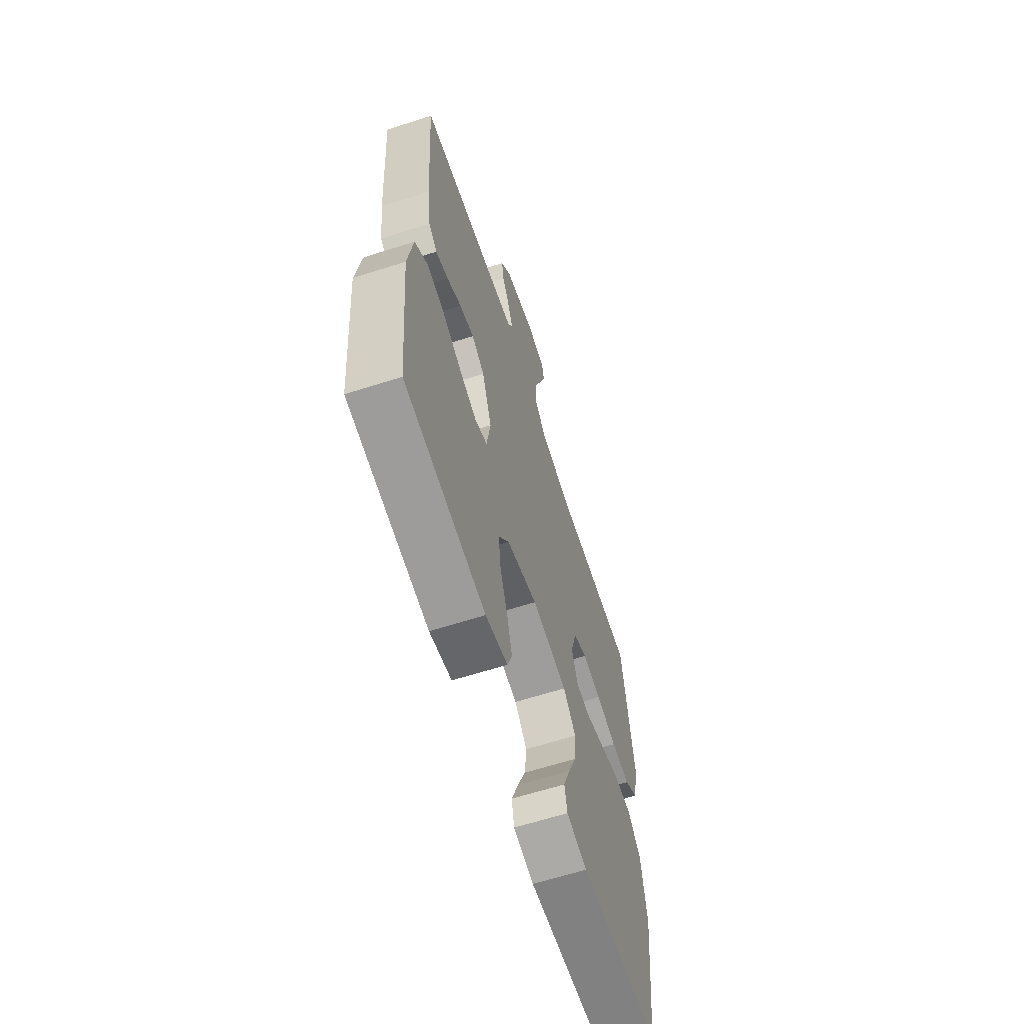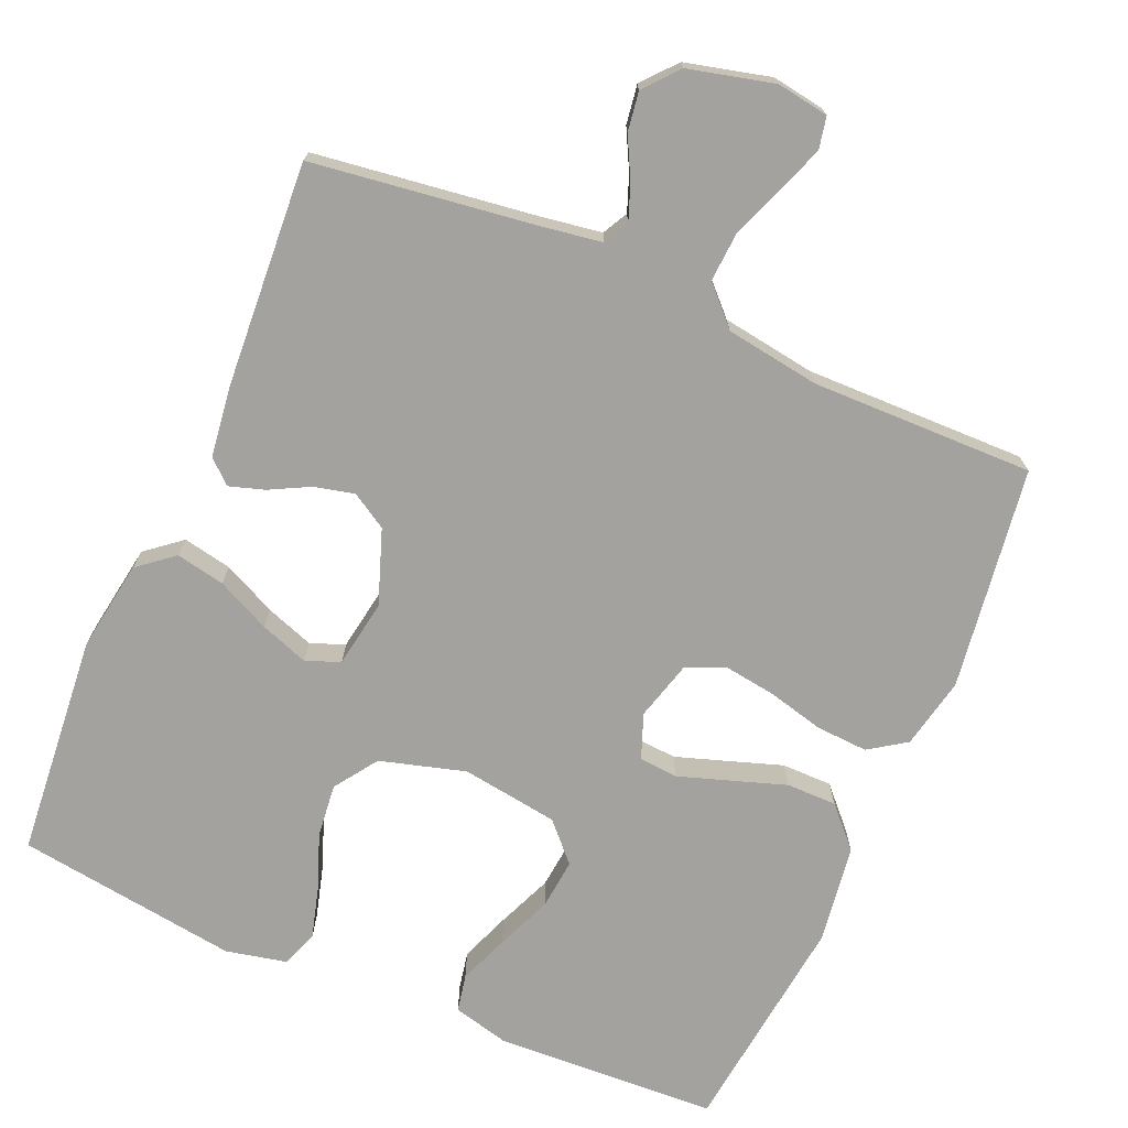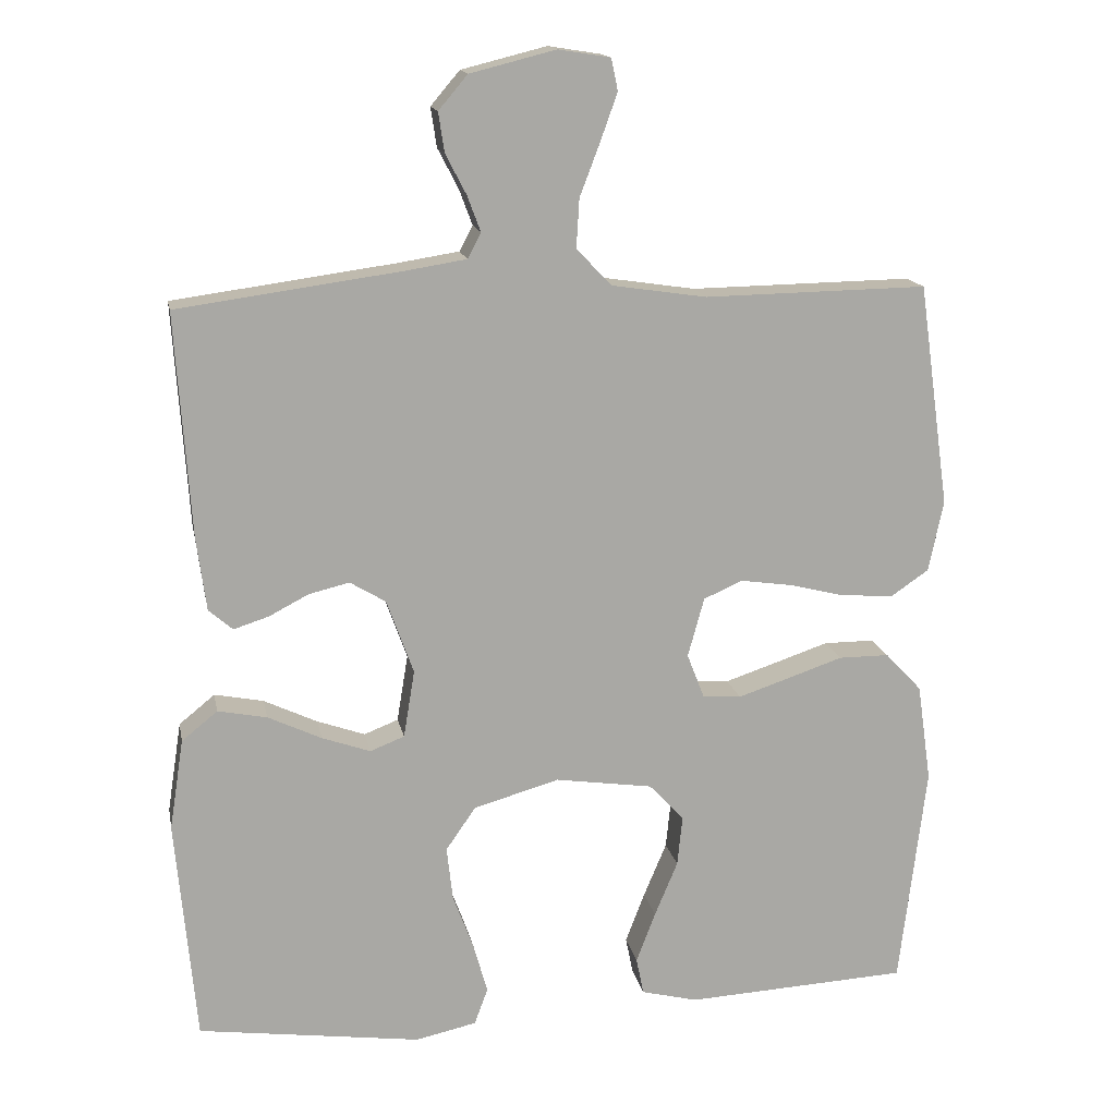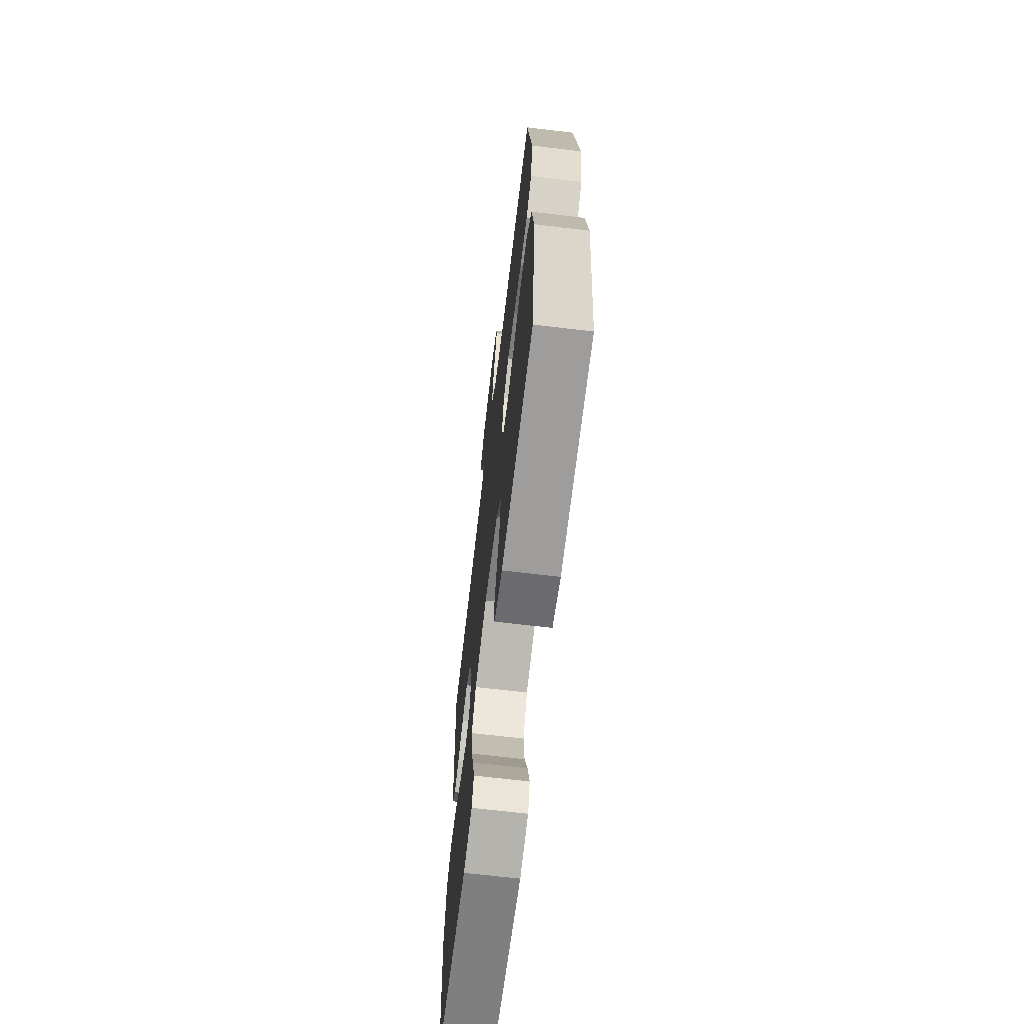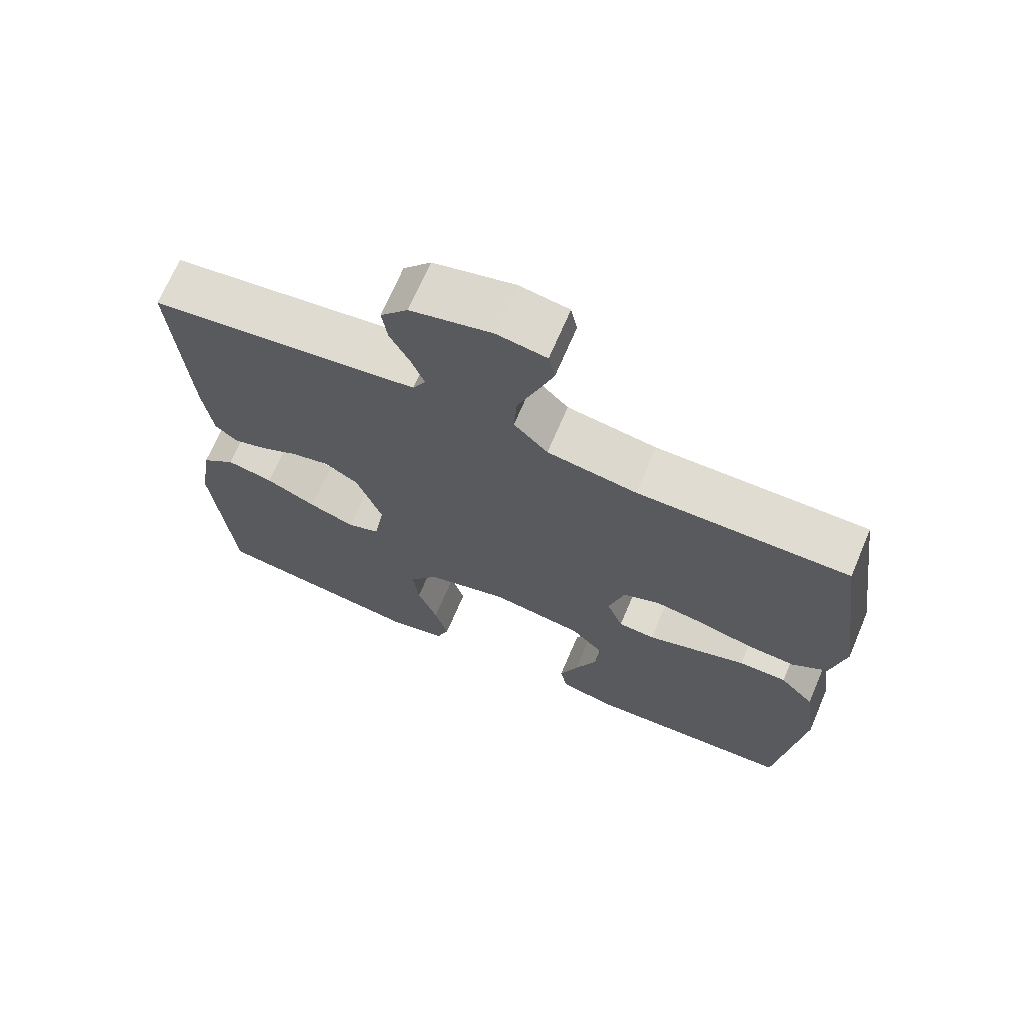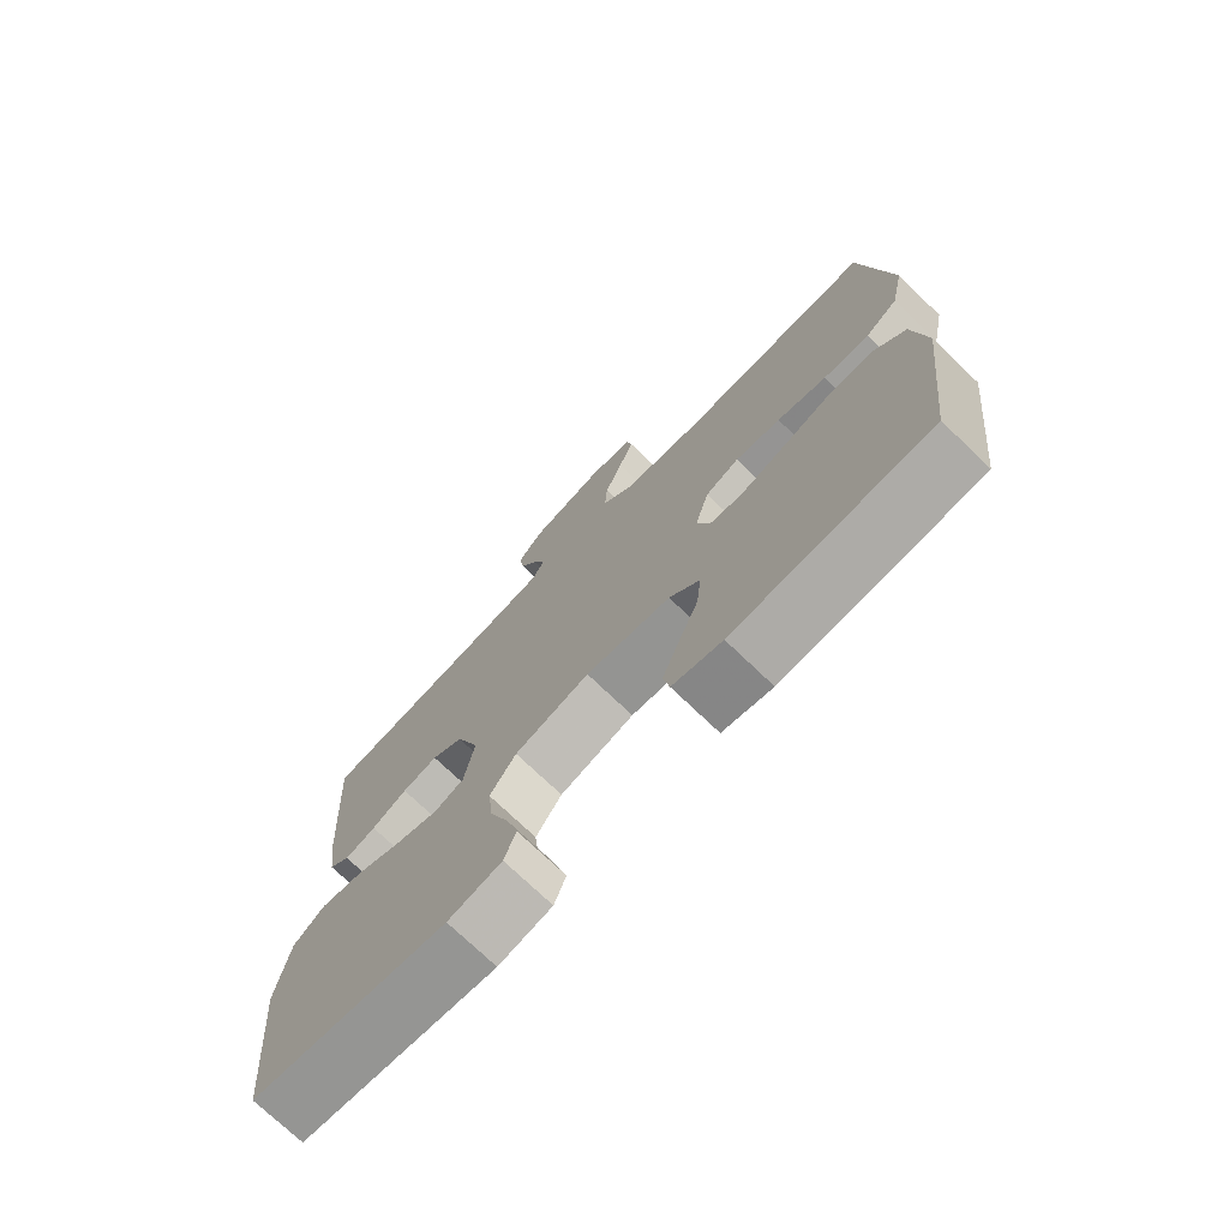
<metadata>
{"format":"obj","ext":"obj","renderer":"f3d","projection":"perspective","resolution":1024,"background":"white","views":[{"elev":-63.2,"azim":-72.0,"up":"+Z"},{"elev":-72.6,"azim":-23.4,"up":"+Y"},{"elev":15.3,"azim":-10.8,"up":"+Z"},{"elev":-67.6,"azim":83.2,"up":"+Z"},{"elev":69.3,"azim":23.1,"up":"+Z"},{"elev":-73.9,"azim":46.2,"up":"+Z"}]}
</metadata>
<code>
v 0.5 0.07 0.5
v 0.542 0.07 0.2
v 0.522 0.07 0.104
v 0.472 0.07 0.07
v 0.402 0.07 0.074
v 0.326 0.07 0.093
v 0.256 0.07 0.103
v 0.204 0.07 0.08
v 0.182 0.07 0
v 0.205 0.07 -0.06
v 0.257 0.07 -0.064
v 0.326 0.07 -0.041
v 0.4 0.07 -0.016
v 0.468 0.07 -0.016
v 0.517 0.07 -0.068
v 0.536 0.07 -0.2
v 0.5 0.07 -0.5
v 0.2 0.07 -0.516
v 0.124 0.07 -0.497
v 0.114 0.07 -0.447
v 0.14 0.07 -0.379
v 0.171 0.07 -0.305
v 0.178 0.07 -0.237
v 0.131 0.07 -0.187
v 0 0.07 -0.168
v -0.115 0.07 -0.201
v -0.155 0.07 -0.259
v -0.147 0.07 -0.331
v -0.119 0.07 -0.406
v -0.1 0.07 -0.474
v -0.118 0.07 -0.523
v -0.2 0.07 -0.541
v -0.5 0.07 -0.5
v -0.527 0.07 -0.2
v -0.508 0.07 -0.078
v -0.46 0.07 -0.039
v -0.394 0.07 -0.052
v -0.322 0.07 -0.086
v -0.257 0.07 -0.109
v -0.211 0.07 -0.091
v -0.196 0.07 0
v -0.232 0.07 0.1
v -0.28 0.07 0.129
v -0.334 0.07 0.116
v -0.388 0.07 0.088
v -0.435 0.07 0.073
v -0.467 0.07 0.101
v -0.48 0.07 0.2
v -0.5 0.07 0.5
v -0.2 0.07 0.541
v -0.118 0.07 0.554
v -0.1 0.07 0.588
v -0.118 0.07 0.636
v -0.146 0.07 0.69
v -0.154 0.07 0.743
v -0.115 0.07 0.789
v 0 0.07 0.818
v 0.07 0.07 0.807
v 0.079 0.07 0.764
v 0.056 0.07 0.7
v 0.029 0.07 0.629
v 0.025 0.07 0.563
v 0.073 0.07 0.514
v 0.2 0.07 0.495
v 0.5 0 0.5
v 0.542 0 0.2
v 0.522 0 0.104
v 0.472 0 0.07
v 0.402 0 0.074
v 0.326 0 0.093
v 0.256 0 0.103
v 0.204 0 0.08
v 0.182 0 0
v 0.205 0 -0.06
v 0.257 0 -0.064
v 0.326 0 -0.041
v 0.4 0 -0.016
v 0.468 0 -0.016
v 0.517 0 -0.068
v 0.536 0 -0.2
v 0.5 0 -0.5
v 0.2 0 -0.516
v 0.124 0 -0.497
v 0.114 0 -0.447
v 0.14 0 -0.379
v 0.171 0 -0.305
v 0.178 0 -0.237
v 0.131 0 -0.187
v 0 0 -0.168
v -0.115 0 -0.201
v -0.155 0 -0.259
v -0.147 0 -0.331
v -0.119 0 -0.406
v -0.1 0 -0.474
v -0.118 0 -0.523
v -0.2 0 -0.541
v -0.5 0 -0.5
v -0.527 0 -0.2
v -0.508 0 -0.078
v -0.46 0 -0.039
v -0.394 0 -0.052
v -0.322 0 -0.086
v -0.257 0 -0.109
v -0.211 0 -0.091
v -0.196 0 0
v -0.232 0 0.1
v -0.28 0 0.129
v -0.334 0 0.116
v -0.388 0 0.088
v -0.435 0 0.073
v -0.467 0 0.101
v -0.48 0 0.2
v -0.5 0 0.5
v -0.2 0 0.541
v -0.118 0 0.554
v -0.1 0 0.588
v -0.118 0 0.636
v -0.146 0 0.69
v -0.154 0 0.743
v -0.115 0 0.789
v 0 0 0.818
v 0.07 0 0.807
v 0.079 0 0.764
v 0.056 0 0.7
v 0.029 0 0.629
v 0.025 0 0.563
v 0.073 0 0.514
v 0.2 0 0.495
f 58 59 60 61
f 56 57 58 61
f 56 61 62
f 53 54 55 56
f 52 53 56 62
f 51 52 62 63
f 47 48 49 50
f 47 50 51 63
f 44 45 46 47
f 43 44 47 63
f 35 36 37 38
f 35 38 39
f 34 35 39
f 33 34 39
f 32 33 39 40
f 28 29 30 31
f 28 31 32 40
f 19 20 21 22
f 17 18 19 22
f 17 22 23
f 16 17 23 24
f 12 13 14 15
f 11 12 15 16
f 10 11 16 24
f 3 4 5 6
f 3 6 7
f 64 1 2 3
f 64 3 7
f 42 43 63 64
f 41 42 64 7
f 27 28 40 41
f 26 27 41
f 25 26 41
f 9 10 24 25
f 8 9 25 41
f 7 8 41
f 125 124 123 122
f 125 122 121 120
f 126 125 120
f 120 119 118 117
f 126 120 117 116
f 127 126 116 115
f 114 113 112 111
f 127 115 114 111
f 111 110 109 108
f 127 111 108 107
f 102 101 100 99
f 103 102 99
f 103 99 98
f 103 98 97
f 104 103 97 96
f 95 94 93 92
f 104 96 95 92
f 86 85 84 83
f 86 83 82 81
f 87 86 81
f 88 87 81 80
f 79 78 77 76
f 80 79 76 75
f 88 80 75 74
f 70 69 68 67
f 71 70 67
f 67 66 65 128
f 71 67 128
f 128 127 107 106
f 71 128 106 105
f 105 104 92 91
f 105 91 90
f 105 90 89
f 89 88 74 73
f 105 89 73 72
f 105 72 71
f 1 65 66 2
f 2 66 67 3
f 3 67 68 4
f 4 68 69 5
f 5 69 70 6
f 6 70 71 7
f 7 71 72 8
f 8 72 73 9
f 9 73 74 10
f 10 74 75 11
f 11 75 76 12
f 12 76 77 13
f 13 77 78 14
f 14 78 79 15
f 15 79 80 16
f 16 80 81 17
f 17 81 82 18
f 18 82 83 19
f 19 83 84 20
f 20 84 85 21
f 21 85 86 22
f 22 86 87 23
f 23 87 88 24
f 24 88 89 25
f 25 89 90 26
f 26 90 91 27
f 27 91 92 28
f 28 92 93 29
f 29 93 94 30
f 30 94 95 31
f 31 95 96 32
f 32 96 97 33
f 33 97 98 34
f 34 98 99 35
f 35 99 100 36
f 36 100 101 37
f 37 101 102 38
f 38 102 103 39
f 39 103 104 40
f 40 104 105 41
f 41 105 106 42
f 42 106 107 43
f 43 107 108 44
f 44 108 109 45
f 45 109 110 46
f 46 110 111 47
f 47 111 112 48
f 48 112 113 49
f 49 113 114 50
f 50 114 115 51
f 51 115 116 52
f 52 116 117 53
f 53 117 118 54
f 54 118 119 55
f 55 119 120 56
f 56 120 121 57
f 57 121 122 58
f 58 122 123 59
f 59 123 124 60
f 60 124 125 61
f 61 125 126 62
f 62 126 127 63
f 63 127 128 64
f 64 128 65 1

</code>
